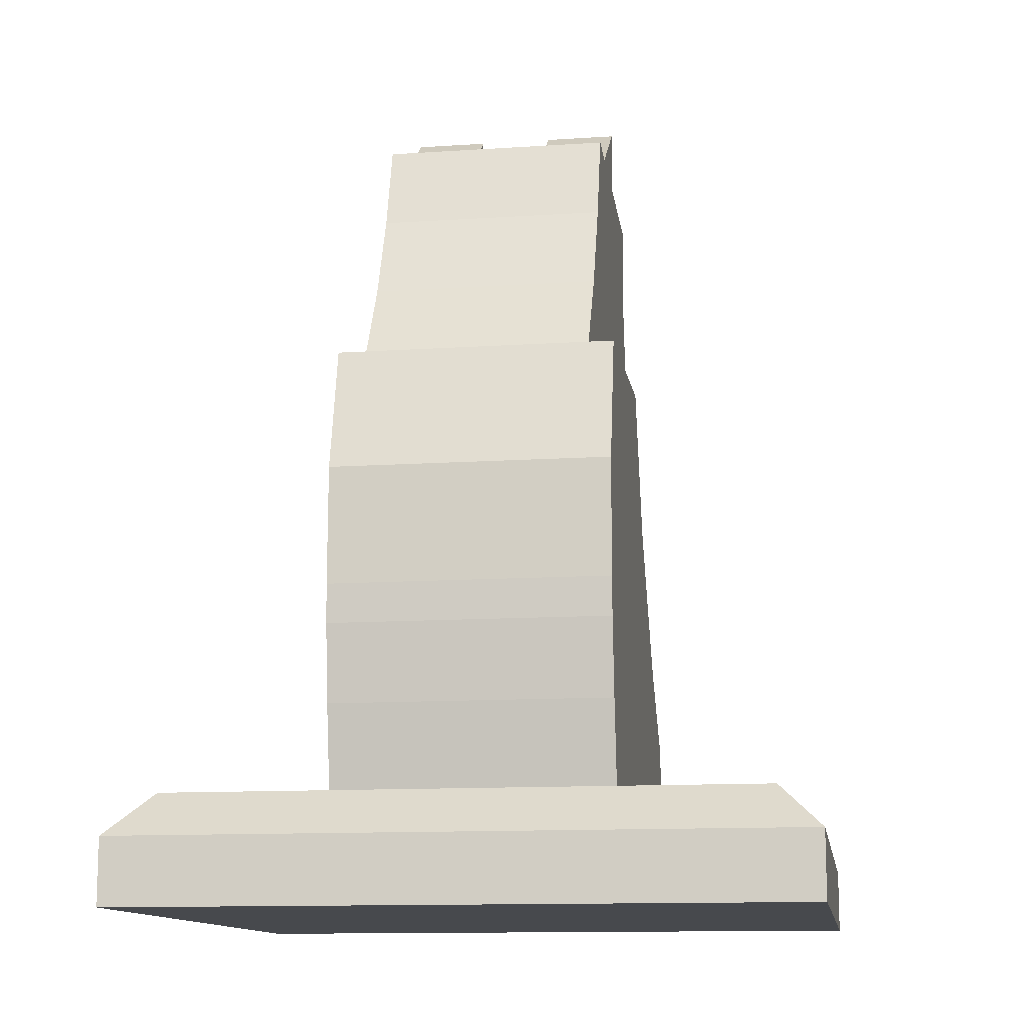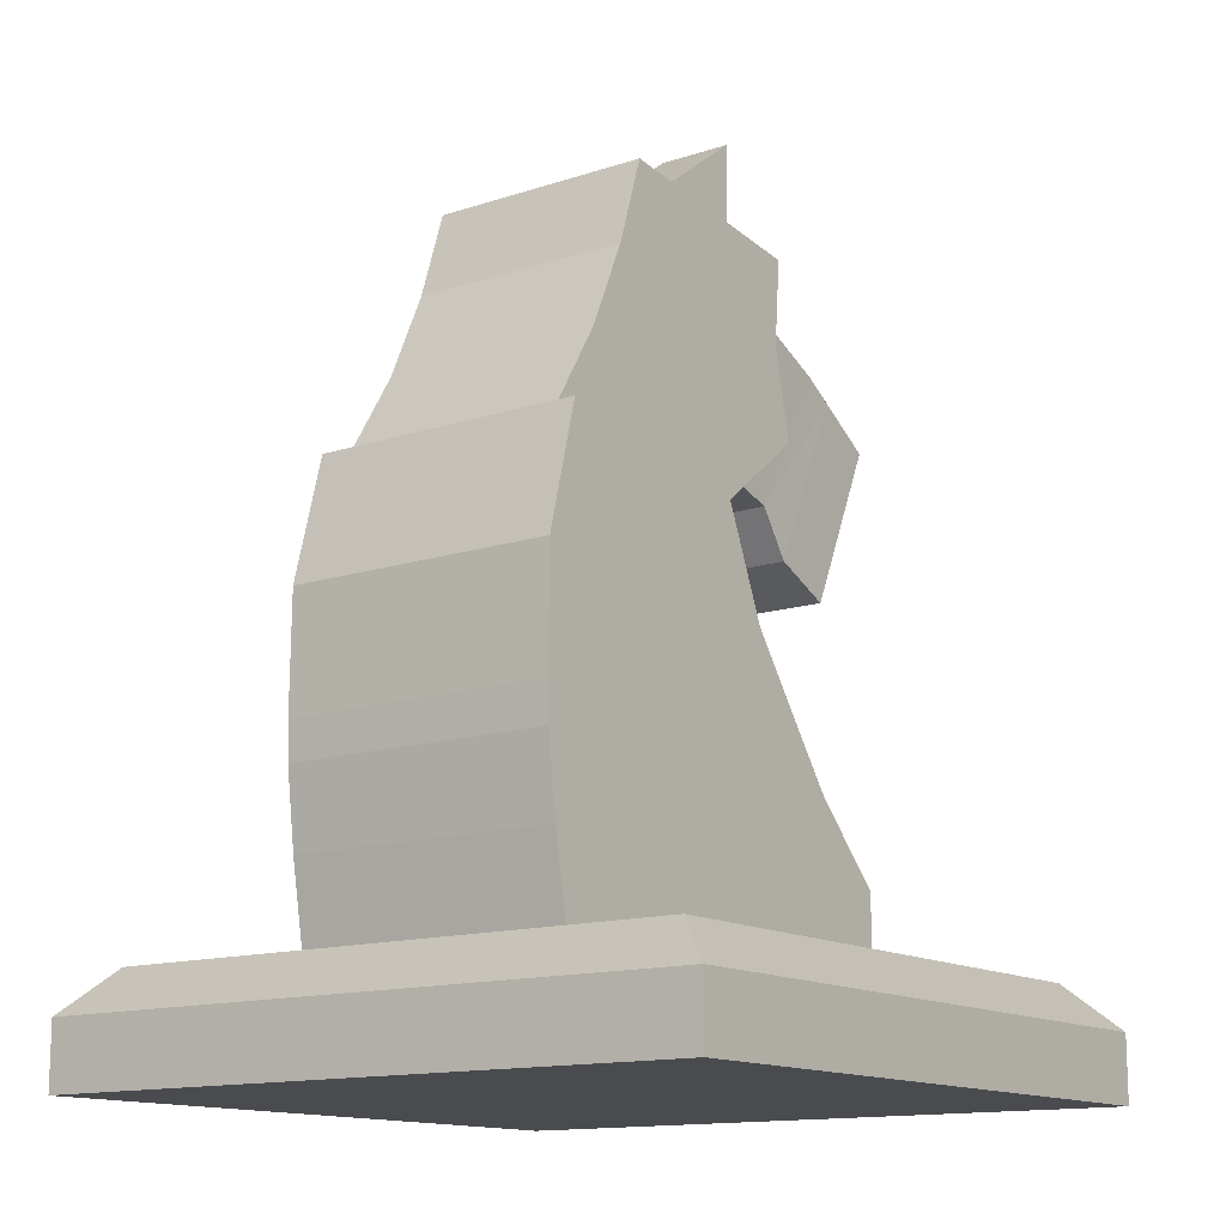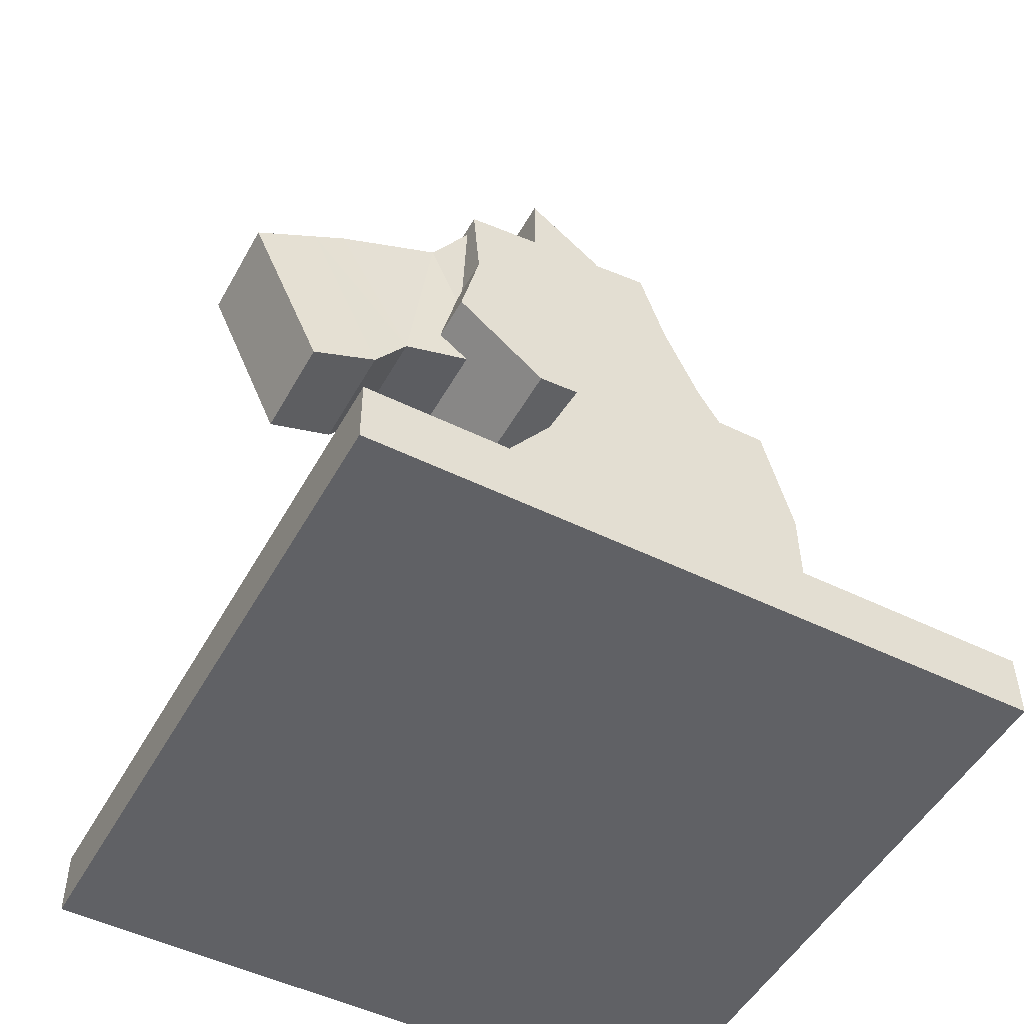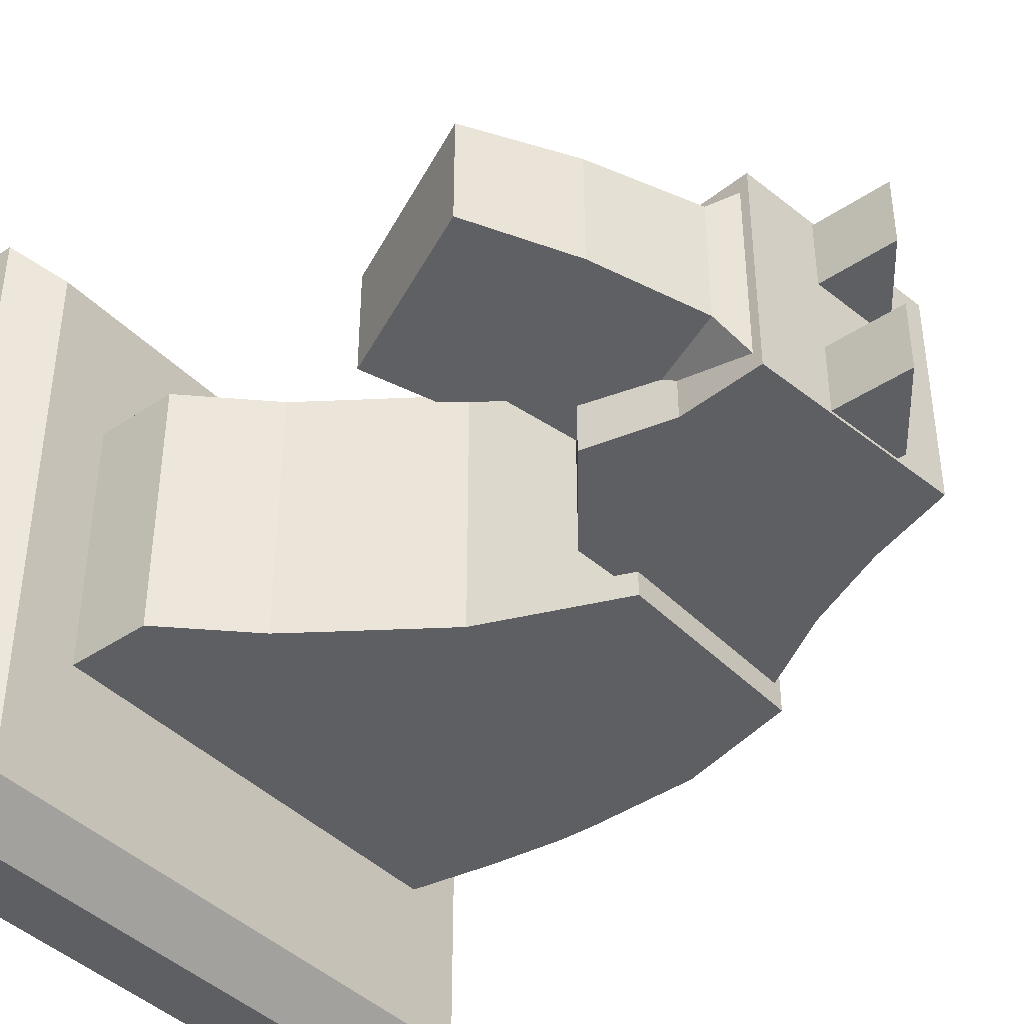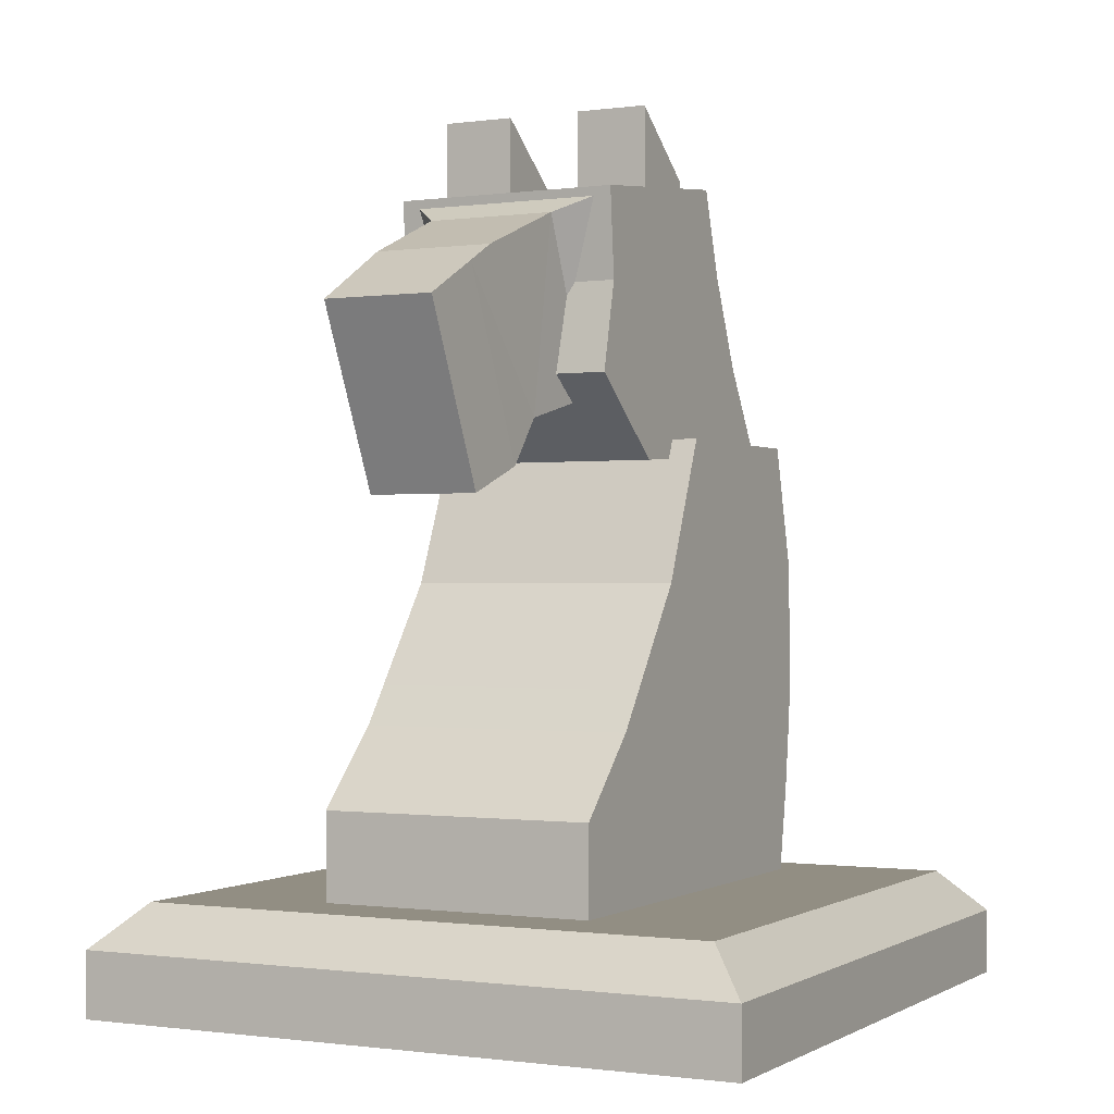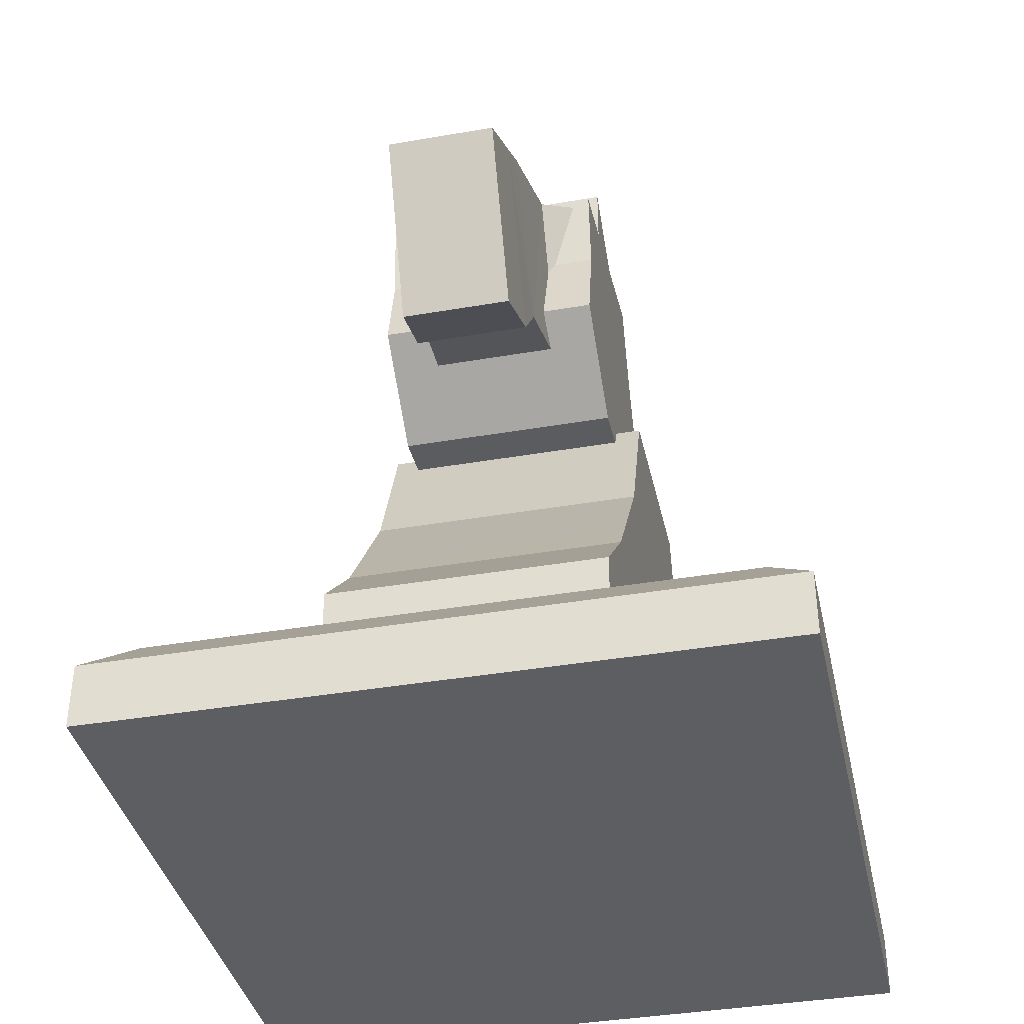
<metadata>
{"format":"obj","ext":"obj","renderer":"f3d","projection":"perspective","resolution":1024,"background":"white","views":[{"elev":-12.4,"azim":-81.2,"up":"+Y"},{"elev":-13.7,"azim":-53.7,"up":"+Y"},{"elev":-50.2,"azim":151.7,"up":"+Y"},{"elev":-41.3,"azim":129.4,"up":"+Z"},{"elev":-0.6,"azim":117.0,"up":"+Y"},{"elev":-38.6,"azim":102.3,"up":"+Y"}]}
</metadata>
<code>
o Cube
v 1 -1 -1
v 1 -1 1
v -1 -1 -1
v -1 -1 1
v 0.8717 -0.6756 -0.8717
v 1 -0.8039 -1
v 0.8717 -0.6756 0.8717
v 1 -0.8039 1
v -0.8859 -0.6756 -0.8717
v -1 -0.8039 -1
v -0.8859 -0.6756 0.8717
v -1 -0.8039 1
v 0.6656 -0.4133 -0.4156
v 0.6656 -0.7646 -0.4156
v 0.6656 -0.4133 0.4156
v 0.6656 -0.7646 0.4156
v -0.7538 -0.4133 -0.4156
v -0.6925 -0.7646 -0.4156
v -0.7538 -0.4133 0.4156
v -0.6925 -0.7646 0.4156
v -0.05144 0.6566 0.4156
v -0.6847 0.6566 0.4156
v -0.05144 0.6566 -0.4156
v -0.6847 0.6566 -0.4156
v 0.4341 -0.1837 0.4156
v 0.1295 0.23 0.4156
v -0.7826 0.2801 0.4156
v -0.7826 -0.1837 0.4156
v -0.7826 0.2801 -0.4156
v -0.7826 -0.1837 -0.4156
v 0.4341 -0.1837 -0.4156
v 0.1295 0.23 -0.4156
v 0.3489 -0.0689 0.4156
v -0.7871 -0.0689 0.4156
v -0.7871 -0.0689 -0.4156
v 0.3489 -0.0689 -0.4156
v -0.6713 0.6366 0.3376
v -0.3026 1.43 0.3376
v -0.6713 0.6366 -0.3376
v -0.3026 1.43 -0.3376
v 0.1117 0.589 0.3376
v 0.3693 1.351 0.3376
v 0.1117 0.589 -0.3376
v 0.3693 1.351 -0.3376
v 0.05286 0.7766 0.1962
v 0.3376 1.342 0.3144
v 0.05286 0.7766 -0.1962
v 0.3376 1.342 -0.3144
v 0.8379 0.4722 0.1642
v 1.076 0.9848 0.1642
v 0.8379 0.4722 -0.1642
v 1.076 0.9848 -0.1642
v -0.5078 0.9011 0.3376
v -0.3884 1.166 0.3376
v -0.3884 1.166 -0.3376
v -0.5078 0.9011 -0.3376
v 0.3471 1.087 -0.3376
v 0.4085 0.8223 -0.3376
v 0.3471 1.087 0.3376
v 0.4085 0.8223 0.3376
v -0.1229 1.372 0.3285
v -0.1229 1.434 0.3285
v -0.1229 1.372 0.112
v -0.1229 1.434 0.112
v 0.1229 1.372 0.3285
v 0.1229 1.618 0.3285
v 0.1229 1.372 0.112
v 0.1229 1.618 0.112
v -0.1229 1.372 -0.112
v -0.1229 1.434 -0.112
v -0.1229 1.372 -0.3285
v -0.1229 1.434 -0.3285
v 0.1229 1.372 -0.112
v 0.1229 1.618 -0.112
v 0.1229 1.372 -0.3285
v 0.1229 1.618 -0.3285
v 0.6304 0.5527 -0.1727
v 0.881 1.092 -0.1727
v 0.6304 0.5527 0.1727
v 0.881 1.092 0.1727
v 0.5253 0.6919 -0.177
v 0.7821 1.146 0.177
v 0.7821 1.146 -0.177
v 0.5253 0.6919 0.177
v 0.2326 0.7645 -0.1935
v 0.4548 1.273 0.1935
v 0.4548 1.273 -0.1935
v 0.2326 0.7645 0.1935
f 8 4 2
f 12 3 4
f 1 4 3
f 6 2 1
f 11 8 7
f 7 6 5
f 9 12 11
f 5 10 9
f 10 1 3
f 8 12 4
f 12 10 3
f 1 2 4
f 6 8 2
f 11 12 8
f 7 8 6
f 9 10 12
f 5 6 10
f 10 6 1
f 5 9 11
f 5 11 7
f 27 21 22
f 15 20 16
f 13 16 14
f 18 13 14
f 19 18 20
f 24 21 23
f 27 24 29
f 32 21 26
f 29 23 32
f 17 31 13
f 35 32 36
f 13 25 15
f 36 26 33
f 19 30 17
f 34 29 35
f 19 25 28
f 34 26 27
f 28 33 34
f 28 35 30
f 31 33 25
f 30 36 31
f 38 55 54
f 40 57 55
f 44 59 57
f 59 38 54
f 43 37 39
f 40 42 44
f 46 47 45
f 78 51 77
f 52 49 51
f 88 46 45
f 51 79 77
f 48 86 87
f 41 53 37
f 60 54 53
f 58 41 43
f 57 60 58
f 56 43 39
f 55 58 56
f 53 39 37
f 53 55 56
f 62 63 61
f 64 67 63
f 68 65 67
f 65 62 61
f 67 61 63
f 64 66 68
f 70 71 69
f 72 75 71
f 76 73 75
f 73 70 69
f 75 69 71
f 72 74 76
f 78 50 52
f 77 84 81
f 50 79 49
f 81 78 77
f 87 81 85
f 81 88 85
f 83 80 78
f 80 84 79
f 85 45 47
f 48 85 47
f 87 82 83
f 84 86 88
f 27 26 21
f 15 19 20
f 13 15 16
f 18 17 13
f 19 17 18
f 24 22 21
f 27 22 24
f 32 23 21
f 29 24 23
f 17 30 31
f 35 29 32
f 13 31 25
f 36 32 26
f 19 28 30
f 34 27 29
f 19 15 25
f 34 33 26
f 28 25 33
f 28 34 35
f 31 36 33
f 30 35 36
f 38 40 55
f 40 44 57
f 44 42 59
f 59 42 38
f 43 41 37
f 40 38 42
f 46 48 47
f 78 52 51
f 52 50 49
f 88 86 46
f 51 49 79
f 48 46 86
f 41 60 53
f 60 59 54
f 58 60 41
f 57 59 60
f 56 58 43
f 55 57 58
f 53 56 39
f 53 54 55
f 62 64 63
f 64 68 67
f 68 66 65
f 65 66 62
f 67 65 61
f 64 62 66
f 70 72 71
f 72 76 75
f 76 74 73
f 73 74 70
f 75 73 69
f 72 70 74
f 78 80 50
f 77 79 84
f 50 80 79
f 81 83 78
f 87 83 81
f 81 84 88
f 83 82 80
f 80 82 84
f 85 88 45
f 48 87 85
f 87 86 82
f 84 82 86

</code>
